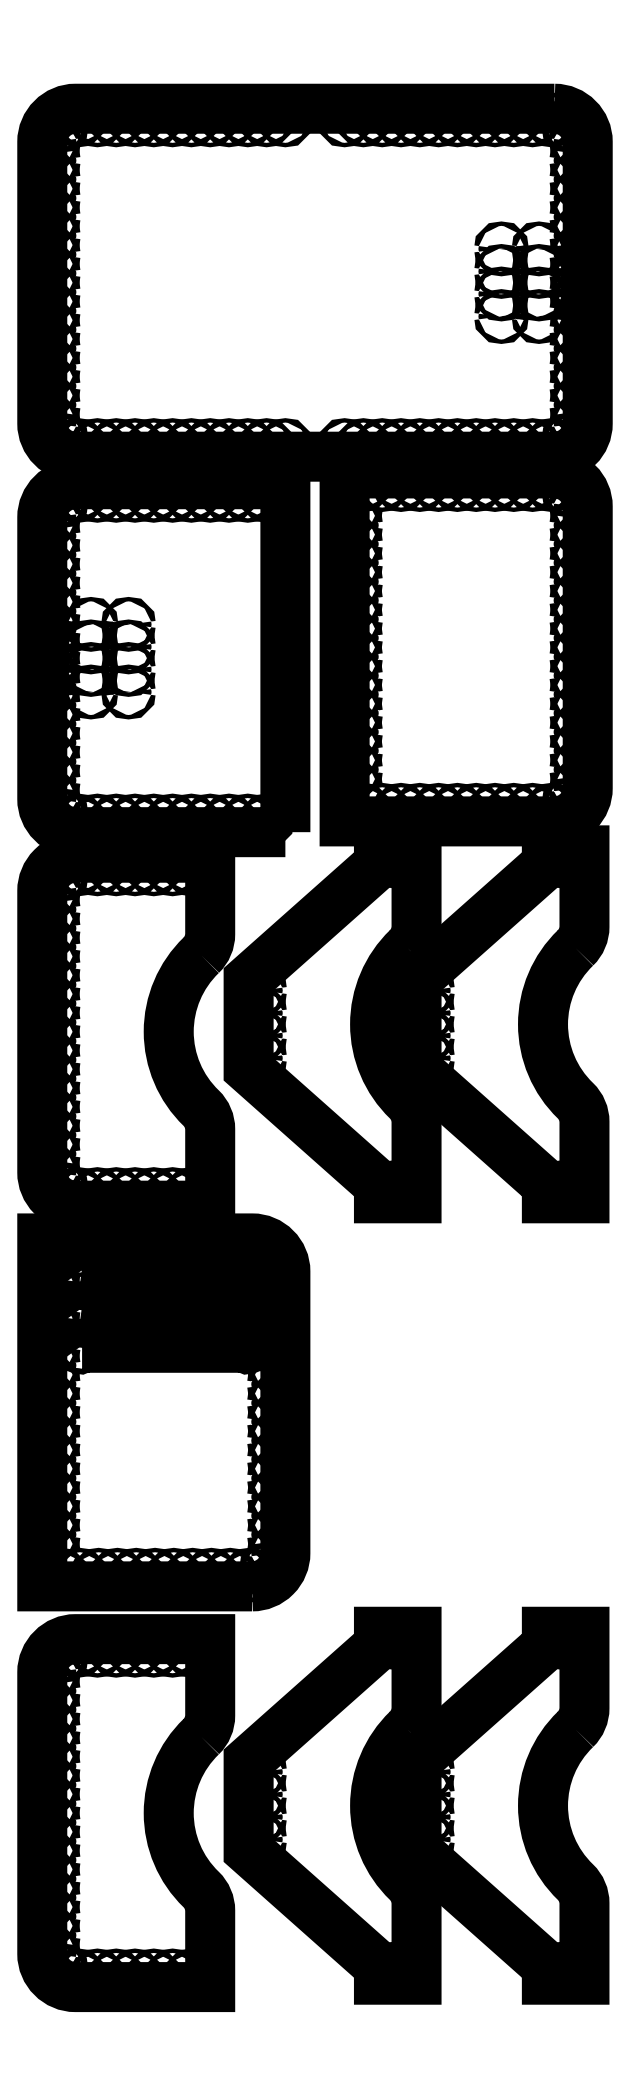
<metadata>
{"format":"dxf","ext":"dxf","renderer":"ezdxf+matplotlib","layout":"modelspace","background":"white","min_lineweight":24,"dpi":150}
</metadata>
<code>
0
SECTION
2
ENTITIES
0
LWPOLYLINE
8
0
90
        6
70
     1
43
0
10
4866
20
1617
42
0.4142
10
4877
20
1629
10
4877
20
1724
42
0.4142
10
4866
20
1735
10
4795
20
1735
10
4795
20
1617
0
INSERT
8
0
2
*U44
10
9848
20
-384.9
30
0
41
-1
0
CIRCLE
8
0
10
4799
20
1724
30
0
40
0.75
0
CIRCLE
8
0
10
4799
20
1717
30
0
40
0.75
0
CIRCLE
8
0
10
4799
20
1711
30
0
40
0.75
0
CIRCLE
8
0
10
4799
20
1705
30
0
40
0.75
0
CIRCLE
8
0
10
4799
20
1698
30
0
40
0.75
0
CIRCLE
8
0
10
4799
20
1692
30
0
40
0.75
0
CIRCLE
8
0
10
4799
20
1686
30
0
40
0.75
0
CIRCLE
8
0
10
4799
20
1679
30
0
40
0.75
0
CIRCLE
8
0
10
4799
20
1673
30
0
40
0.75
0
CIRCLE
8
0
10
4799
20
1667
30
0
40
0.75
0
CIRCLE
8
0
10
4799
20
1660
30
0
40
0.75
0
CIRCLE
8
0
10
4799
20
1654
30
0
40
0.75
0
CIRCLE
8
0
10
4799
20
1648
30
0
40
0.75
0
CIRCLE
8
0
10
4799
20
1641
30
0
40
0.75
0
CIRCLE
8
0
10
4799
20
1635
30
0
40
0.75
0
CIRCLE
8
0
10
4799
20
1628
30
0
40
0.75
0
LWPOLYLINE
8
0
90
        4
70
     1
43
0
10
4809
20
1711
10
4864
20
1711
42
-3.732
10
4864
20
1711
10
4809
20
1711
42
-3.732
0
LWPOLYLINE
8
0
90
        4
70
     1
43
0
10
4809
20
1724
10
4864
20
1724
42
-3.732
10
4864
20
1723
10
4809
20
1723
42
-3.732
0
LWPOLYLINE
8
0
90
        4
70
     1
43
0
10
4809
20
1699
10
4864
20
1699
42
-3.732
10
4864
20
1698
10
4809
20
1698
42
-3.732
0
LWPOLYLINE
8
0
90
        6
70
     1
43
0
10
4968
20
1876
42
0.4142
10
4979
20
1887
10
4979
20
1982
42
0.4142
10
4968
20
1993
10
4897
20
1993
10
4897
20
1876
0
INSERT
8
0
2
*U51
10
9950
20
-126.6
30
0
41
-1
0
CIRCLE
8
0
10
4901
20
1982
30
0
40
0.75
0
CIRCLE
8
0
10
4901
20
1976
30
0
40
0.75
0
CIRCLE
8
0
10
4901
20
1969
30
0
40
0.75
0
CIRCLE
8
0
10
4901
20
1963
30
0
40
0.75
0
CIRCLE
8
0
10
4901
20
1957
30
0
40
0.75
0
CIRCLE
8
0
10
4901
20
1950
30
0
40
0.75
0
CIRCLE
8
0
10
4901
20
1944
30
0
40
0.75
0
CIRCLE
8
0
10
4901
20
1938
30
0
40
0.75
0
CIRCLE
8
0
10
4901
20
1931
30
0
40
0.75
0
CIRCLE
8
0
10
4901
20
1925
30
0
40
0.75
0
CIRCLE
8
0
10
4901
20
1919
30
0
40
0.75
0
CIRCLE
8
0
10
4901
20
1912
30
0
40
0.75
0
CIRCLE
8
0
10
4901
20
1906
30
0
40
0.75
0
CIRCLE
8
0
10
4901
20
1899
30
0
40
0.75
0
CIRCLE
8
0
10
4901
20
1893
30
0
40
0.75
0
CIRCLE
8
0
10
4901
20
1887
30
0
40
0.75
0
INSERT
8
0
2
*U62
10
-175.3
20
-3.423
30
0
0
CIRCLE
8
0
10
4877
20
2113
30
0
40
0.75
0
CIRCLE
8
0
10
4877
20
2003
30
0
40
0.75
0
LWPOLYLINE
8
0
90
        8
70
     1
43
0
10
4968
20
2116
10
4806
20
2116
42
0.4142
10
4795
20
2105
10
4795
20
2010
42
0.4142
10
4806
20
1999
10
4968
20
1999
42
0.4142
10
4979
20
2010
10
4979
20
2105
42
0.4142
0
INSERT
8
0
2
*U66
10
9950
20
-3.423
30
0
41
-1
0
CIRCLE
8
0
10
4897
20
2113
30
0
40
0.75
0
CIRCLE
8
0
10
4897
20
2003
30
0
40
0.75
0
INSERT
8
0
2
*U92
10
-118.4
20
-253.9
30
0
0
CIRCLE
8
0
10
4915
20
1862
30
0
40
0.75
0
CIRCLE
8
0
10
4915
20
1752
30
0
40
0.75
0
INSERT
8
0
2
*U108
10
-175.3
20
-130.2
30
0
0
INSERT
8
0
2
*U110
10
-175.3
20
-130.2
30
0
0
CIRCLE
8
0
10
4811
20
1720
30
0
40
0.75
0
CIRCLE
8
0
10
4817
20
1720
30
0
40
0.75
0
CIRCLE
8
0
10
4823
20
1720
30
0
40
0.75
0
CIRCLE
8
0
10
4830
20
1720
30
0
40
0.75
0
CIRCLE
8
0
10
4836
20
1720
30
0
40
0.75
0
CIRCLE
8
0
10
4843
20
1720
30
0
40
0.75
0
CIRCLE
8
0
10
4849
20
1720
30
0
40
0.75
0
CIRCLE
8
0
10
4855
20
1720
30
0
40
0.75
0
CIRCLE
8
0
10
4862
20
1720
30
0
40
0.75
0
CIRCLE
8
0
10
4811
20
1707
30
0
40
0.75
0
CIRCLE
8
0
10
4817
20
1707
30
0
40
0.75
0
CIRCLE
8
0
10
4823
20
1707
30
0
40
0.75
0
CIRCLE
8
0
10
4830
20
1707
30
0
40
0.75
0
CIRCLE
8
0
10
4836
20
1707
30
0
40
0.75
0
CIRCLE
8
0
10
4843
20
1707
30
0
40
0.75
0
CIRCLE
8
0
10
4849
20
1707
30
0
40
0.75
0
CIRCLE
8
0
10
4855
20
1707
30
0
40
0.75
0
CIRCLE
8
0
10
4862
20
1707
30
0
40
0.75
0
INSERT
8
0
2
*U142
10
-162.6
20
-130.2
30
0
0
LWPOLYLINE
8
0
90
        6
70
     1
43
0
10
4877
20
1872
10
4877
20
1990
10
4806
20
1990
42
0.4142
10
4795
20
1978
10
4795
20
1883
42
0.4142
10
4806
20
1872
0
LWPOLYLINE
8
0
90
       12
70
     1
43
0
10
4918
20
1833
42
0.4245
10
4918
20
1781
42
-0.2035
10
4922
20
1774
10
4922
20
1748
10
4909
20
1748
10
4909
20
1753
10
4865
20
1792
10
4865
20
1822
10
4909
20
1861
10
4909
20
1866
10
4922
20
1866
10
4922
20
1840
42
-0.2035
0
LWPOLYLINE
8
0
90
       10
70
     1
43
0
10
4849
20
1830
42
0.2035
10
4852
20
1838
10
4852
20
1863
10
4806
20
1863
42
0.4142
10
4795
20
1852
10
4795
20
1757
42
0.4142
10
4806
20
1746
10
4852
20
1746
10
4852
20
1772
42
0.2035
10
4849
20
1779
42
-0.4245
0
CIRCLE
8
0
10
4845
20
1860
30
0
40
0.75
0
CIRCLE
8
0
10
4820
20
1860
30
0
40
0.75
0
CIRCLE
8
0
10
4799
20
1840
30
0
40
0.75
0
CIRCLE
8
0
10
4799
20
1833
30
0
40
0.75
0
CIRCLE
8
0
10
4799
20
1827
30
0
40
0.75
0
CIRCLE
8
0
10
4799
20
1801
30
0
40
0.75
0
CIRCLE
8
0
10
4799
20
1782
30
0
40
0.75
0
CIRCLE
8
0
10
4799
20
1776
30
0
40
0.75
0
CIRCLE
8
0
10
4799
20
1770
30
0
40
0.75
0
CIRCLE
8
0
10
4799
20
1757
30
0
40
0.75
0
CIRCLE
8
0
10
4801
20
1751
30
0
40
0.75
0
CIRCLE
8
0
10
4820
20
1750
30
0
40
0.75
0
CIRCLE
8
0
10
4845
20
1750
30
0
40
0.75
0
CIRCLE
8
0
10
4839
20
1860
30
0
40
0.75
0
CIRCLE
8
0
10
4833
20
1860
30
0
40
0.75
0
CIRCLE
8
0
10
4826
20
1860
30
0
40
0.75
0
CIRCLE
8
0
10
4814
20
1860
30
0
40
0.75
0
CIRCLE
8
0
10
4807
20
1860
30
0
40
0.75
0
CIRCLE
8
0
10
4801
20
1858
30
0
40
0.75
0
CIRCLE
8
0
10
4799
20
1852
30
0
40
0.75
0
CIRCLE
8
0
10
4799
20
1846
30
0
40
0.75
0
CIRCLE
8
0
10
4799
20
1820
30
0
40
0.75
0
CIRCLE
8
0
10
4799
20
1814
30
0
40
0.75
0
CIRCLE
8
0
10
4799
20
1808
30
0
40
0.75
0
CIRCLE
8
0
10
4799
20
1795
30
0
40
0.75
0
CIRCLE
8
0
10
4799
20
1789
30
0
40
0.75
0
CIRCLE
8
0
10
4799
20
1763
30
0
40
0.75
0
CIRCLE
8
0
10
4807
20
1750
30
0
40
0.75
0
CIRCLE
8
0
10
4814
20
1750
30
0
40
0.75
0
CIRCLE
8
0
10
4826
20
1750
30
0
40
0.75
0
CIRCLE
8
0
10
4833
20
1750
30
0
40
0.75
0
CIRCLE
8
0
10
4839
20
1750
30
0
40
0.75
0
INSERT
8
0
2
*U184
10
9950
20
-3.423
30
0
41
-1
0
INSERT
8
0
2
*U188
10
9937
20
-3.423
30
0
41
-1
0
CIRCLE
8
0
10
4972
20
1862
30
0
40
0.75
0
CIRCLE
8
0
10
4972
20
1752
30
0
40
0.75
0
INSERT
8
0
2
*U195
10
-61.64
20
-253.9
30
0
0
LWPOLYLINE
8
0
90
       12
70
     1
43
0
10
4975
20
1833
42
0.4245
10
4975
20
1781
42
-0.2035
10
4978
20
1774
10
4978
20
1748
10
4966
20
1748
10
4966
20
1753
10
4922
20
1792
10
4922
20
1822
10
4966
20
1861
10
4966
20
1866
10
4978
20
1866
10
4978
20
1840
42
-0.2035
0
CIRCLE
8
0
10
4915
20
1598
30
0
40
0.75
0
CIRCLE
8
0
10
4915
20
1488
30
0
40
0.75
0
INSERT
8
0
2
*U211
10
-118.4
20
-517.7
30
0
0
LWPOLYLINE
8
0
90
       12
70
     1
43
0
10
4918
20
1569
42
0.4245
10
4918
20
1517
42
-0.2035
10
4922
20
1510
10
4922
20
1484
10
4909
20
1484
10
4909
20
1489
10
4865
20
1528
10
4865
20
1558
10
4909
20
1597
10
4909
20
1602
10
4922
20
1602
10
4922
20
1576
42
-0.2035
0
CIRCLE
8
0
10
4845
20
1596
30
0
40
0.75
0
CIRCLE
8
0
10
4839
20
1596
30
0
40
0.75
0
CIRCLE
8
0
10
4807
20
1596
30
0
40
0.75
0
CIRCLE
8
0
10
4801
20
1594
30
0
40
0.75
0
CIRCLE
8
0
10
4799
20
1588
30
0
40
0.75
0
CIRCLE
8
0
10
4799
20
1582
30
0
40
0.75
0
CIRCLE
8
0
10
4799
20
1576
30
0
40
0.75
0
CIRCLE
8
0
10
4799
20
1544
30
0
40
0.75
0
CIRCLE
8
0
10
4799
20
1538
30
0
40
0.75
0
CIRCLE
8
0
10
4799
20
1531
30
0
40
0.75
0
CIRCLE
8
0
10
4799
20
1525
30
0
40
0.75
0
CIRCLE
8
0
10
4799
20
1519
30
0
40
0.75
0
CIRCLE
8
0
10
4799
20
1512
30
0
40
0.75
0
CIRCLE
8
0
10
4799
20
1506
30
0
40
0.75
0
CIRCLE
8
0
10
4807
20
1486
30
0
40
0.75
0
CIRCLE
8
0
10
4845
20
1486
30
0
40
0.75
0
CIRCLE
8
0
10
4833
20
1596
30
0
40
0.75
0
CIRCLE
8
0
10
4826
20
1596
30
0
40
0.75
0
CIRCLE
8
0
10
4820
20
1596
30
0
40
0.75
0
CIRCLE
8
0
10
4814
20
1596
30
0
40
0.75
0
CIRCLE
8
0
10
4799
20
1569
30
0
40
0.75
0
CIRCLE
8
0
10
4799
20
1563
30
0
40
0.75
0
CIRCLE
8
0
10
4799
20
1557
30
0
40
0.75
0
CIRCLE
8
0
10
4799
20
1550
30
0
40
0.75
0
CIRCLE
8
0
10
4799
20
1499
30
0
40
0.75
0
CIRCLE
8
0
10
4799
20
1493
30
0
40
0.75
0
CIRCLE
8
0
10
4801
20
1488
30
0
40
0.75
0
CIRCLE
8
0
10
4814
20
1486
30
0
40
0.75
0
CIRCLE
8
0
10
4820
20
1486
30
0
40
0.75
0
CIRCLE
8
0
10
4826
20
1486
30
0
40
0.75
0
CIRCLE
8
0
10
4833
20
1486
30
0
40
0.75
0
CIRCLE
8
0
10
4839
20
1486
30
0
40
0.75
0
LWPOLYLINE
8
0
90
       10
70
     1
43
0
10
4849
20
1567
42
0.2035
10
4852
20
1574
10
4852
20
1600
10
4806
20
1600
42
0.4142
10
4795
20
1588
10
4795
20
1493
42
0.4142
10
4806
20
1482
10
4852
20
1482
10
4852
20
1508
42
0.2035
10
4849
20
1515
42
-0.4245
0
CIRCLE
8
0
10
4972
20
1598
30
0
40
0.75
0
CIRCLE
8
0
10
4972
20
1488
30
0
40
0.75
0
INSERT
8
0
2
*U213
10
-61.64
20
-517.7
30
0
0
LWPOLYLINE
8
0
90
       12
70
     1
43
0
10
4975
20
1569
42
0.4245
10
4975
20
1517
42
-0.2035
10
4978
20
1510
10
4978
20
1484
10
4966
20
1484
10
4966
20
1489
10
4922
20
1528
10
4922
20
1558
10
4966
20
1597
10
4966
20
1602
10
4978
20
1602
10
4978
20
1576
42
-0.2035
0
ENDSEC
0
EOF

</code>
